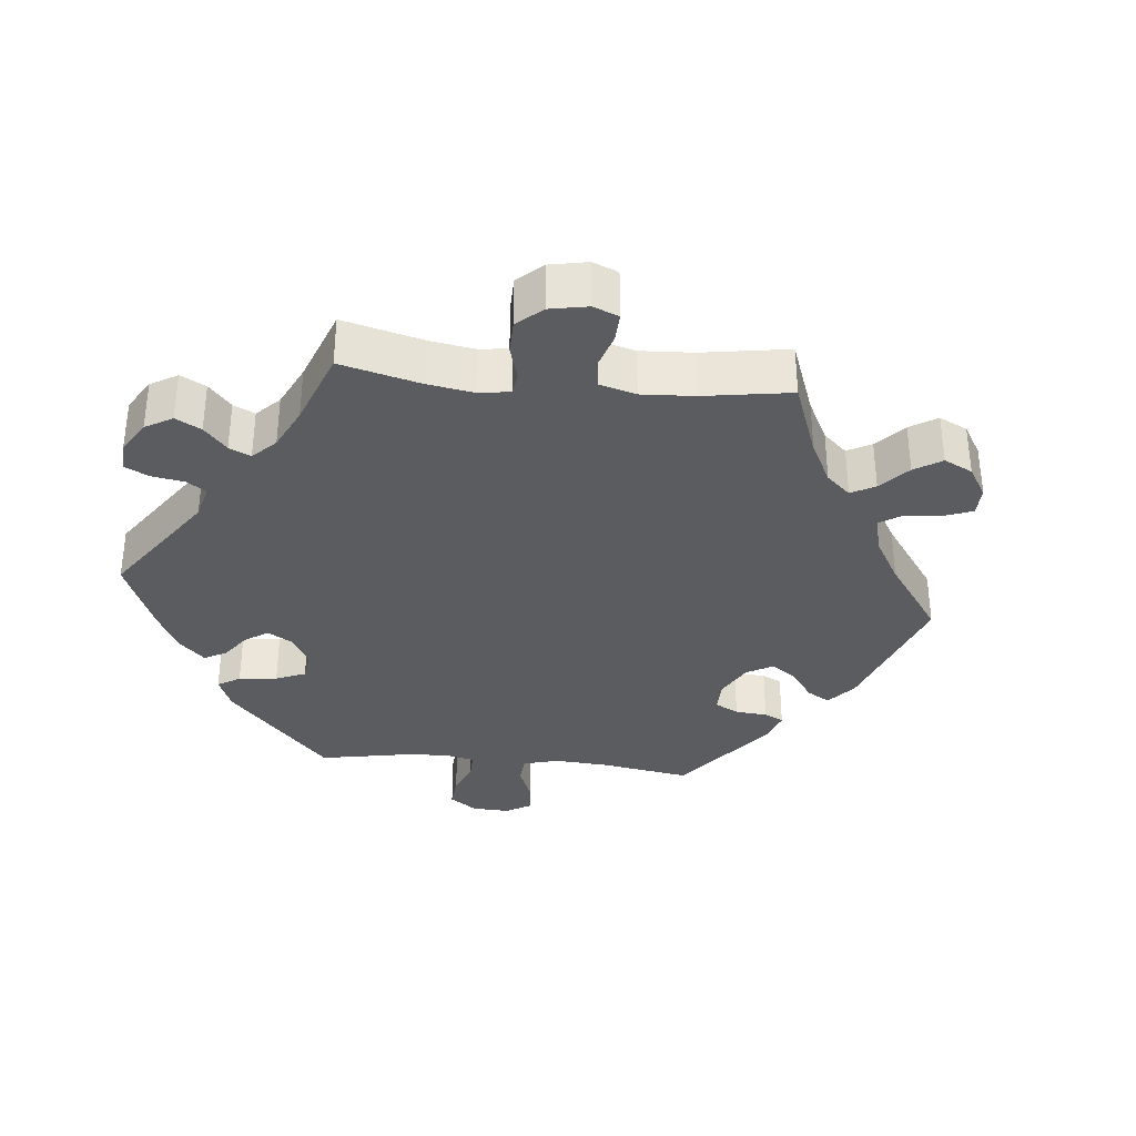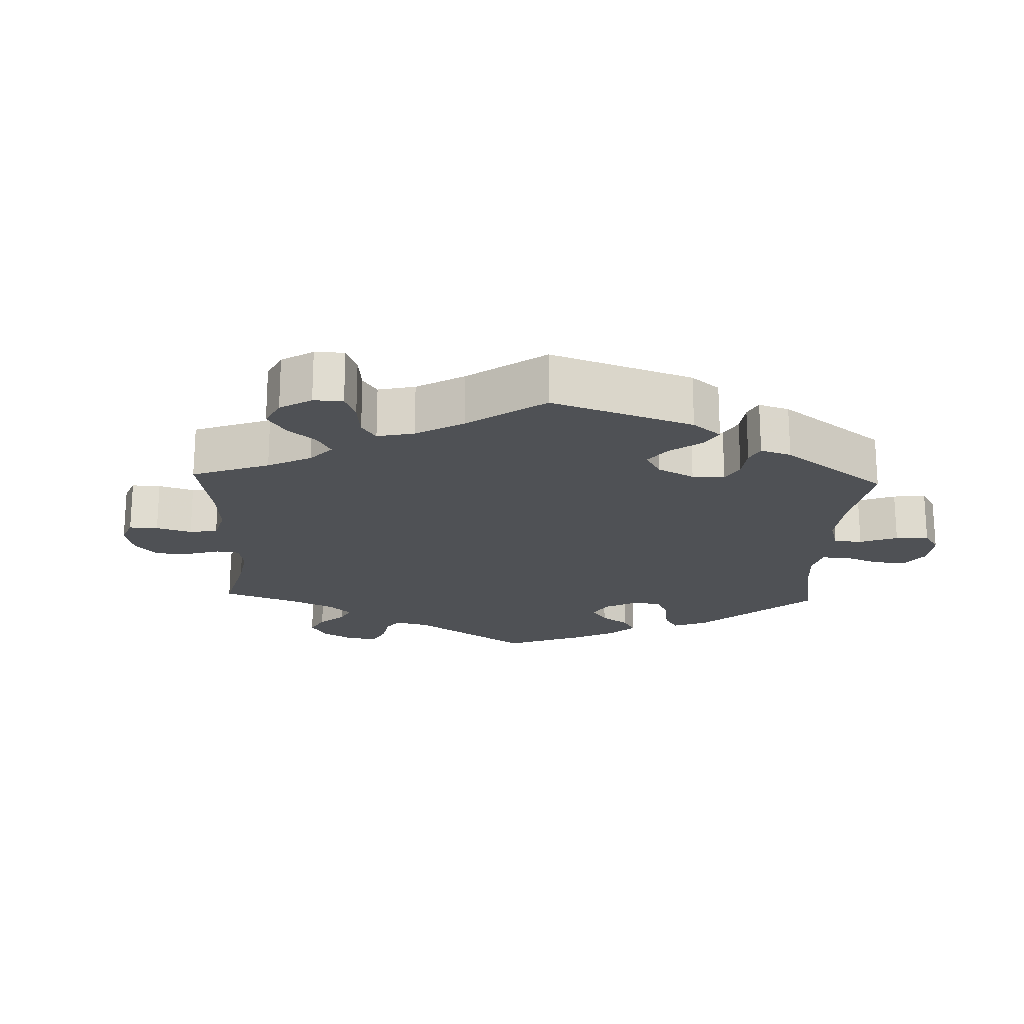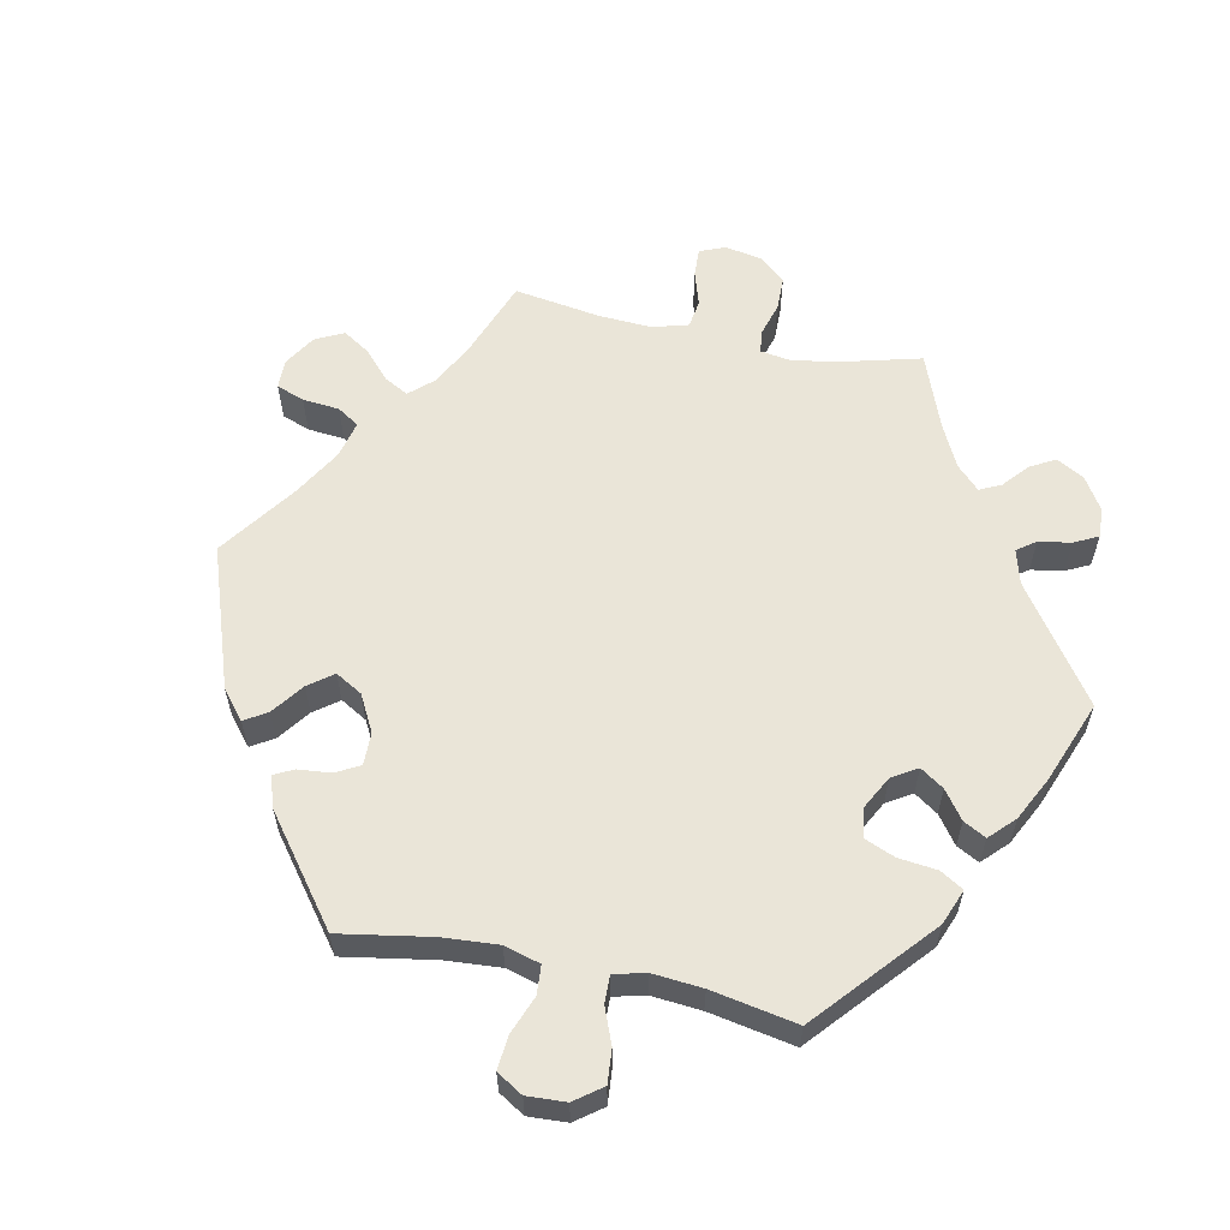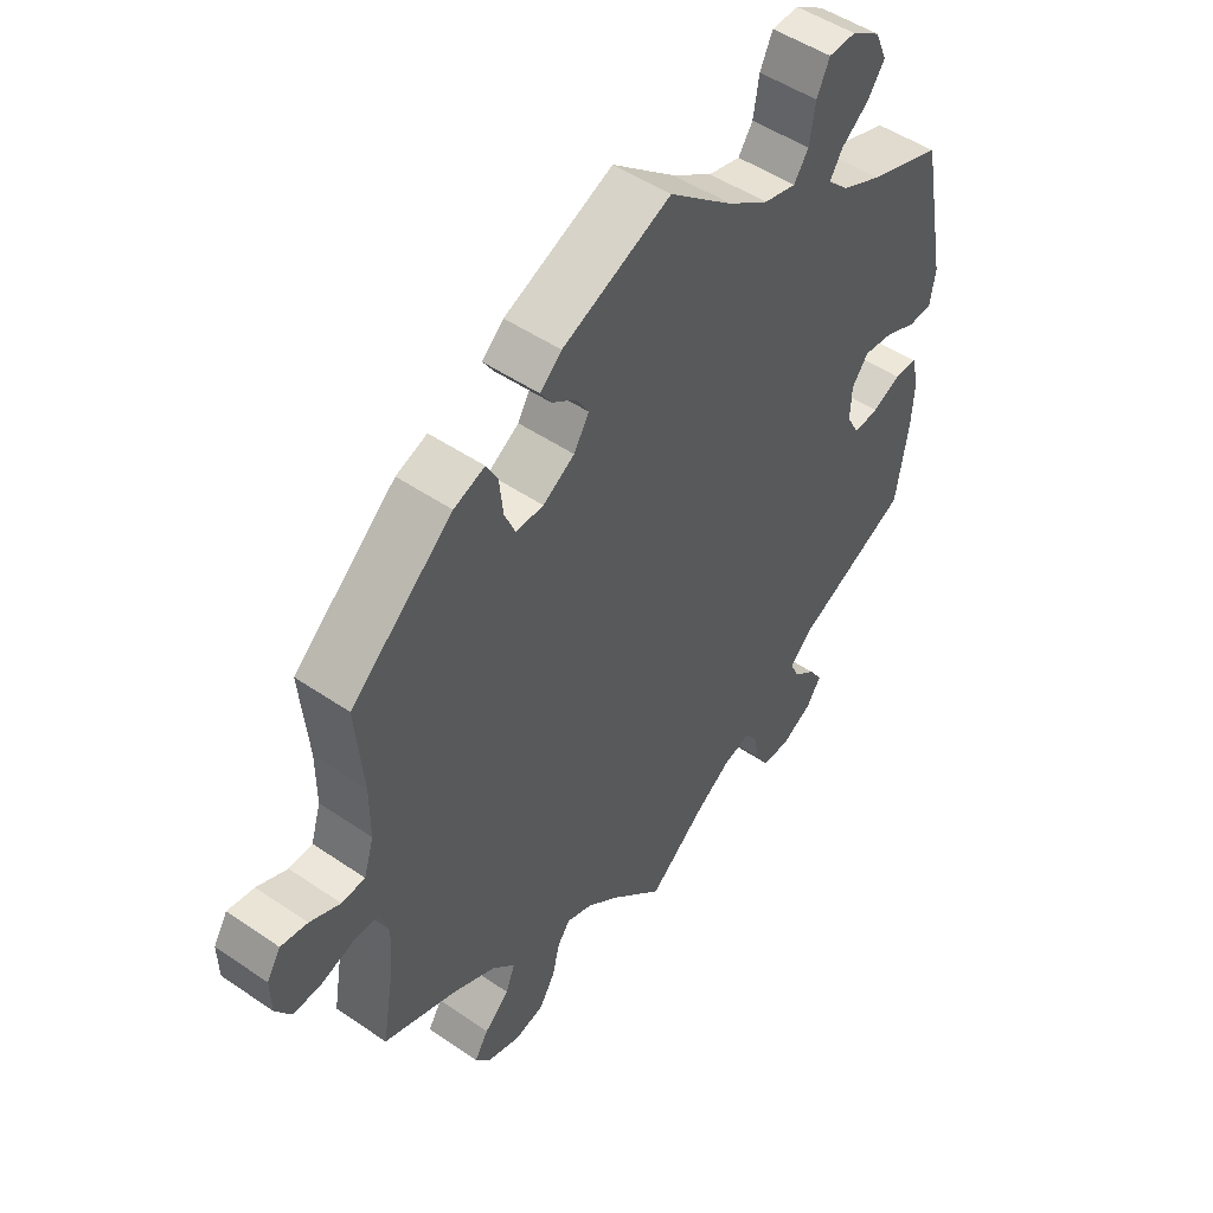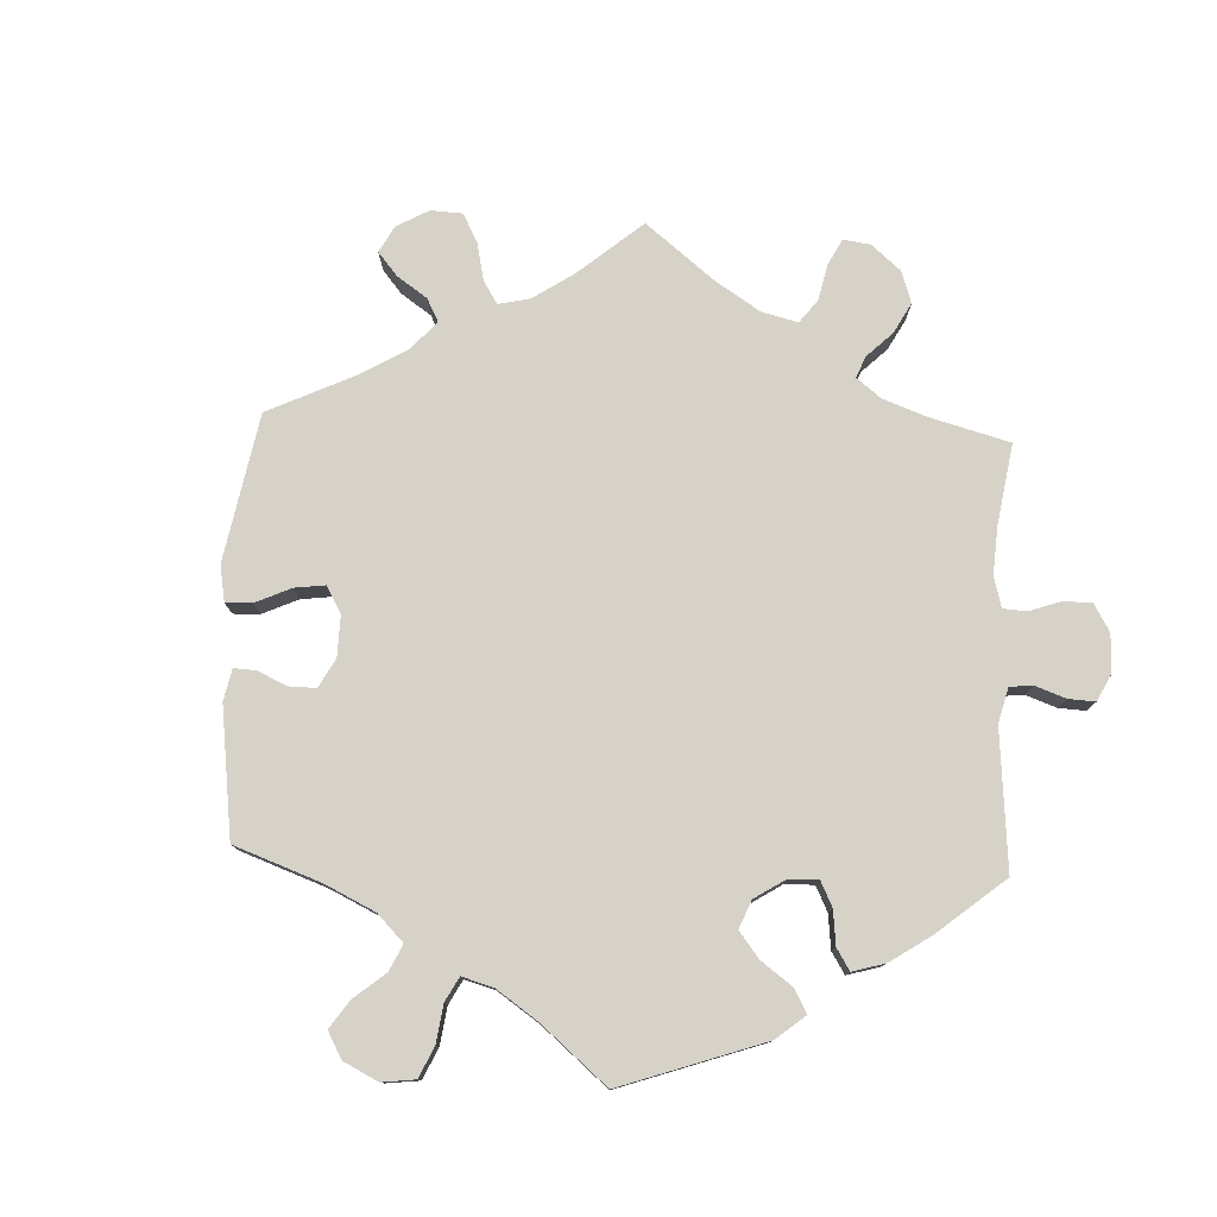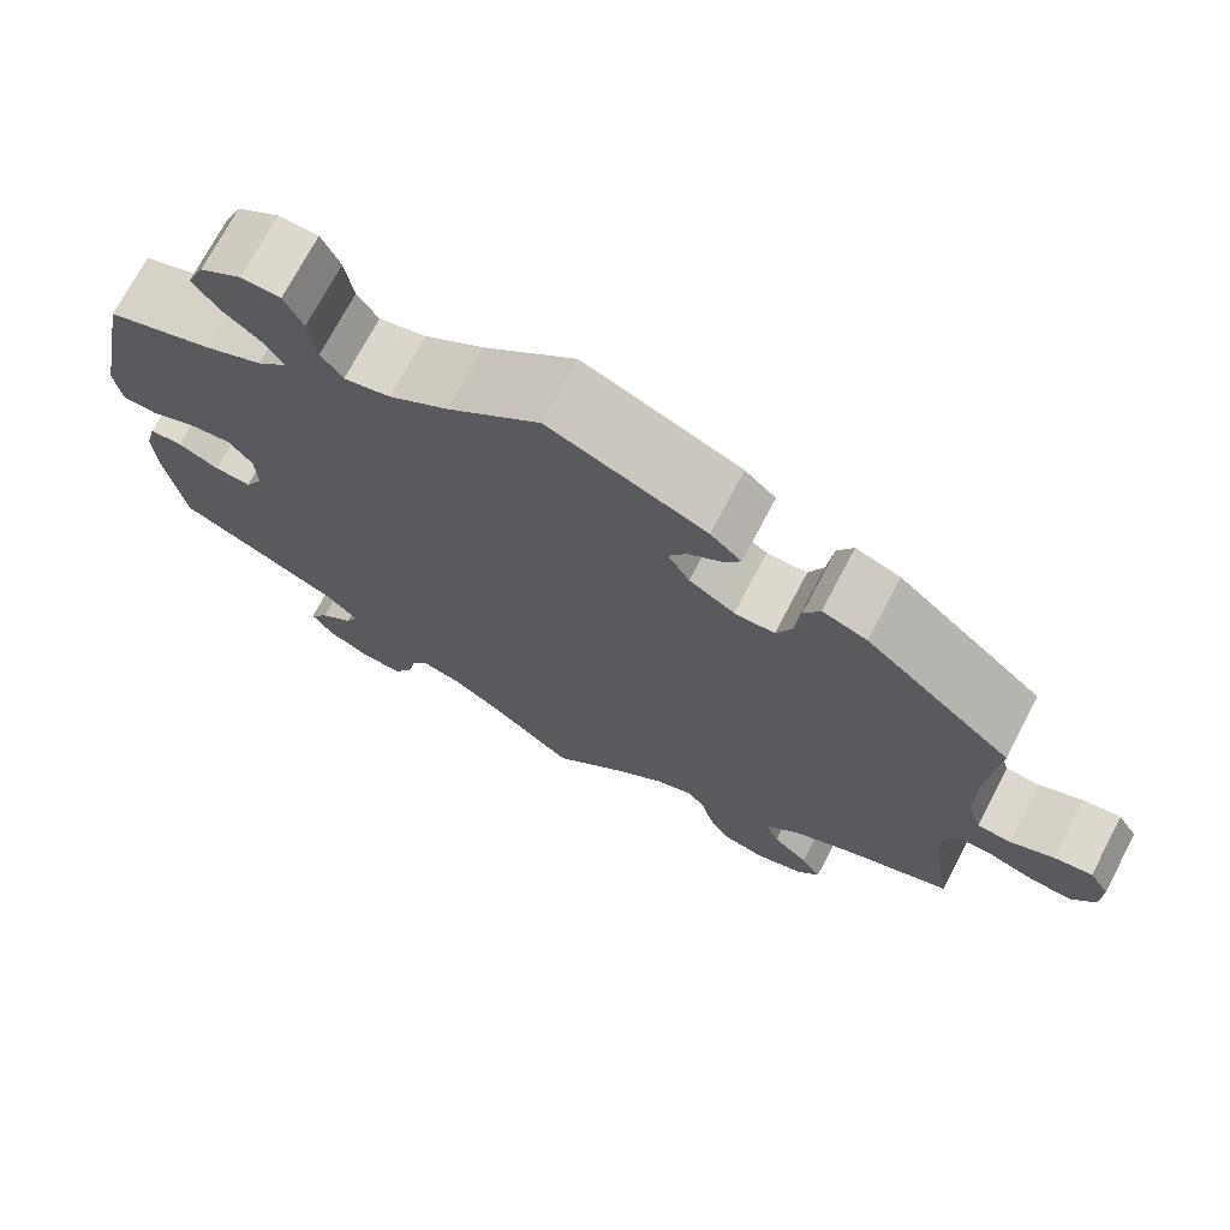
<metadata>
{"format":"obj","ext":"obj","renderer":"f3d","projection":"perspective","resolution":1024,"background":"white","views":[{"elev":-33.8,"azim":-155.8,"up":"+Y"},{"elev":-19.7,"azim":-62.3,"up":"+Y"},{"elev":58.9,"azim":41.8,"up":"+Y"},{"elev":49.6,"azim":-52.9,"up":"+Z"},{"elev":77.8,"azim":62.4,"up":"+Y"},{"elev":72.2,"azim":-152.3,"up":"+Z"}]}
</metadata>
<code>
v 0.542 0.07 0.077
v 0.534 0.07 0.024
v 0.496 0.07 0.023
v 0.445 0.07 0.045
v 0.399 0.07 0.051
v 0.373 0.07 0.017
v 0.371 0.07 -0.035
v 0.391 0.07 -0.072
v 0.431 0.07 -0.069
v 0.476 0.07 -0.049
v 0.512 0.07 -0.05
v 0.524 0.07 -0.097
v 0.52 0.07 -0.167
v 0.501 0.07 -0.289
v 0.321 0.07 -0.374
v 0.285 0.07 -0.41
v 0.298 0.07 -0.44
v 0.334 0.07 -0.47
v 0.355 0.07 -0.502
v 0.332 0.07 -0.538
v 0.284 0.07 -0.564
v 0.239 0.07 -0.564
v 0.218 0.07 -0.529
v 0.209 0.07 -0.482
v 0.19 0.07 -0.454
v 0.146 0.07 -0.466
v 0.09 0.07 -0.504
v 0 0.07 -0.578
v -0.083 0.07 -0.496
v -0.135 0.07 -0.453
v -0.176 0.07 -0.437
v -0.196 0.07 -0.463
v -0.208 0.07 -0.512
v -0.233 0.07 -0.554
v -0.28 0.07 -0.564
v -0.332 0.07 -0.546
v -0.356 0.07 -0.515
v -0.334 0.07 -0.48
v -0.295 0.07 -0.444
v -0.28 0.07 -0.406
v -0.317 0.07 -0.368
v -0.384 0.07 -0.334
v -0.501 0.07 -0.289
v -0.481 0.07 -0.172
v -0.477 0.07 -0.102
v -0.491 0.07 -0.058
v -0.53 0.07 -0.057
v -0.582 0.07 -0.074
v -0.628 0.07 -0.076
v -0.653 0.07 -0.038
v -0.654 0.07 0.015
v -0.632 0.07 0.051
v -0.59 0.07 0.044
v -0.542 0.07 0.022
v -0.505 0.07 0.024
v -0.489 0.07 0.076
v -0.489 0.07 0.155
v -0.501 0.07 0.289
v -0.339 0.07 0.429
v -0.29 0.07 0.447
v -0.272 0.07 0.414
v -0.266 0.07 0.358
v -0.249 0.07 0.318
v -0.205 0.07 0.318
v -0.155 0.07 0.349
v -0.131 0.07 0.389
v -0.151 0.07 0.422
v -0.189 0.07 0.449
v -0.206 0.07 0.475
v -0.172 0.07 0.506
v 0 0.07 0.578
v 0.101 0.07 0.494
v 0.166 0.07 0.45
v 0.217 0.07 0.437
v 0.24 0.07 0.471
v 0.249 0.07 0.528
v 0.269 0.07 0.571
v 0.312 0.07 0.572
v 0.358 0.07 0.542
v 0.377 0.07 0.498
v 0.35 0.07 0.459
v 0.307 0.07 0.425
v 0.287 0.07 0.392
v 0.32 0.07 0.36
v 0.384 0.07 0.33
v 0.5 0.07 0.289
v 0.542 0 0.077
v 0.534 0 0.024
v 0.496 0 0.023
v 0.445 0 0.045
v 0.399 0 0.051
v 0.373 0 0.017
v 0.371 0 -0.035
v 0.391 0 -0.072
v 0.431 0 -0.069
v 0.476 0 -0.049
v 0.512 0 -0.05
v 0.524 0 -0.097
v 0.52 0 -0.167
v 0.501 0 -0.289
v 0.321 0 -0.374
v 0.285 0 -0.41
v 0.298 0 -0.44
v 0.334 0 -0.47
v 0.355 0 -0.502
v 0.332 0 -0.538
v 0.284 0 -0.564
v 0.239 0 -0.564
v 0.218 0 -0.529
v 0.209 0 -0.482
v 0.19 0 -0.454
v 0.146 0 -0.466
v 0.09 0 -0.504
v 0 0 -0.578
v -0.083 0 -0.496
v -0.135 0 -0.453
v -0.176 0 -0.437
v -0.196 0 -0.463
v -0.208 0 -0.512
v -0.233 0 -0.554
v -0.28 0 -0.564
v -0.332 0 -0.546
v -0.356 0 -0.515
v -0.334 0 -0.48
v -0.295 0 -0.444
v -0.28 0 -0.406
v -0.317 0 -0.368
v -0.384 0 -0.334
v -0.501 0 -0.289
v -0.481 0 -0.172
v -0.477 0 -0.102
v -0.491 0 -0.058
v -0.53 0 -0.057
v -0.582 0 -0.074
v -0.628 0 -0.076
v -0.653 0 -0.038
v -0.654 0 0.015
v -0.632 0 0.051
v -0.59 0 0.044
v -0.542 0 0.022
v -0.505 0 0.024
v -0.489 0 0.076
v -0.489 0 0.155
v -0.501 0 0.289
v -0.339 0 0.429
v -0.29 0 0.447
v -0.272 0 0.414
v -0.266 0 0.358
v -0.249 0 0.318
v -0.205 0 0.318
v -0.155 0 0.349
v -0.131 0 0.389
v -0.151 0 0.422
v -0.189 0 0.449
v -0.206 0 0.475
v -0.172 0 0.506
v 0 0 0.578
v 0.101 0 0.494
v 0.166 0 0.45
v 0.217 0 0.437
v 0.24 0 0.471
v 0.249 0 0.528
v 0.269 0 0.571
v 0.312 0 0.572
v 0.358 0 0.542
v 0.377 0 0.498
v 0.35 0 0.459
v 0.307 0 0.425
v 0.287 0 0.392
v 0.32 0 0.36
v 0.384 0 0.33
v 0.5 0 0.289
f 85 86 1 2
f 84 85 2 3
f 83 84 3 4
f 79 80 81 82
f 79 82 83
f 78 79 83
f 75 76 77 78
f 74 75 78 83
f 73 74 83 4
f 69 70 71 72
f 67 68 69 72
f 66 67 72 73
f 65 66 73 4
f 59 60 61 62
f 57 58 59 62
f 56 57 62 63
f 55 56 63 64
f 51 52 53 54
f 51 54 55
f 50 51 55
f 47 48 49 50
f 46 47 50 55
f 45 46 55 64
f 42 43 44
f 41 42 44 45
f 40 41 45 64
f 36 37 38 39
f 36 39 40
f 35 36 40
f 32 33 34 35
f 31 32 35 40
f 27 28 29
f 26 27 29 30
f 25 26 30 31
f 21 22 23 24
f 21 24 25
f 20 21 25
f 17 18 19 20
f 16 17 20 25
f 15 16 25 31
f 9 10 11 12
f 8 9 12 13
f 64 65 4 5
f 40 64 5 6
f 31 40 6 7
f 15 31 7 8
f 8 13 14 15
f 88 87 172 171
f 89 88 171 170
f 90 89 170 169
f 168 167 166 165
f 169 168 165
f 169 165 164
f 164 163 162 161
f 169 164 161 160
f 90 169 160 159
f 158 157 156 155
f 158 155 154 153
f 159 158 153 152
f 90 159 152 151
f 148 147 146 145
f 148 145 144 143
f 149 148 143 142
f 150 149 142 141
f 140 139 138 137
f 141 140 137
f 141 137 136
f 136 135 134 133
f 141 136 133 132
f 150 141 132 131
f 130 129 128
f 131 130 128 127
f 150 131 127 126
f 125 124 123 122
f 126 125 122
f 126 122 121
f 121 120 119 118
f 126 121 118 117
f 115 114 113
f 116 115 113 112
f 117 116 112 111
f 110 109 108 107
f 111 110 107
f 111 107 106
f 106 105 104 103
f 111 106 103 102
f 117 111 102 101
f 98 97 96 95
f 99 98 95 94
f 91 90 151 150
f 92 91 150 126
f 93 92 126 117
f 94 93 117 101
f 101 100 99 94
f 1 87 88 2
f 2 88 89 3
f 3 89 90 4
f 4 90 91 5
f 5 91 92 6
f 6 92 93 7
f 7 93 94 8
f 8 94 95 9
f 9 95 96 10
f 10 96 97 11
f 11 97 98 12
f 12 98 99 13
f 13 99 100 14
f 14 100 101 15
f 15 101 102 16
f 16 102 103 17
f 17 103 104 18
f 18 104 105 19
f 19 105 106 20
f 20 106 107 21
f 21 107 108 22
f 22 108 109 23
f 23 109 110 24
f 24 110 111 25
f 25 111 112 26
f 26 112 113 27
f 27 113 114 28
f 28 114 115 29
f 29 115 116 30
f 30 116 117 31
f 31 117 118 32
f 32 118 119 33
f 33 119 120 34
f 34 120 121 35
f 35 121 122 36
f 36 122 123 37
f 37 123 124 38
f 38 124 125 39
f 39 125 126 40
f 40 126 127 41
f 41 127 128 42
f 42 128 129 43
f 43 129 130 44
f 44 130 131 45
f 45 131 132 46
f 46 132 133 47
f 47 133 134 48
f 48 134 135 49
f 49 135 136 50
f 50 136 137 51
f 51 137 138 52
f 52 138 139 53
f 53 139 140 54
f 54 140 141 55
f 55 141 142 56
f 56 142 143 57
f 57 143 144 58
f 58 144 145 59
f 59 145 146 60
f 60 146 147 61
f 61 147 148 62
f 62 148 149 63
f 63 149 150 64
f 64 150 151 65
f 65 151 152 66
f 66 152 153 67
f 67 153 154 68
f 68 154 155 69
f 69 155 156 70
f 70 156 157 71
f 71 157 158 72
f 72 158 159 73
f 73 159 160 74
f 74 160 161 75
f 75 161 162 76
f 76 162 163 77
f 77 163 164 78
f 78 164 165 79
f 79 165 166 80
f 80 166 167 81
f 81 167 168 82
f 82 168 169 83
f 83 169 170 84
f 84 170 171 85
f 85 171 172 86
f 86 172 87 1

</code>
